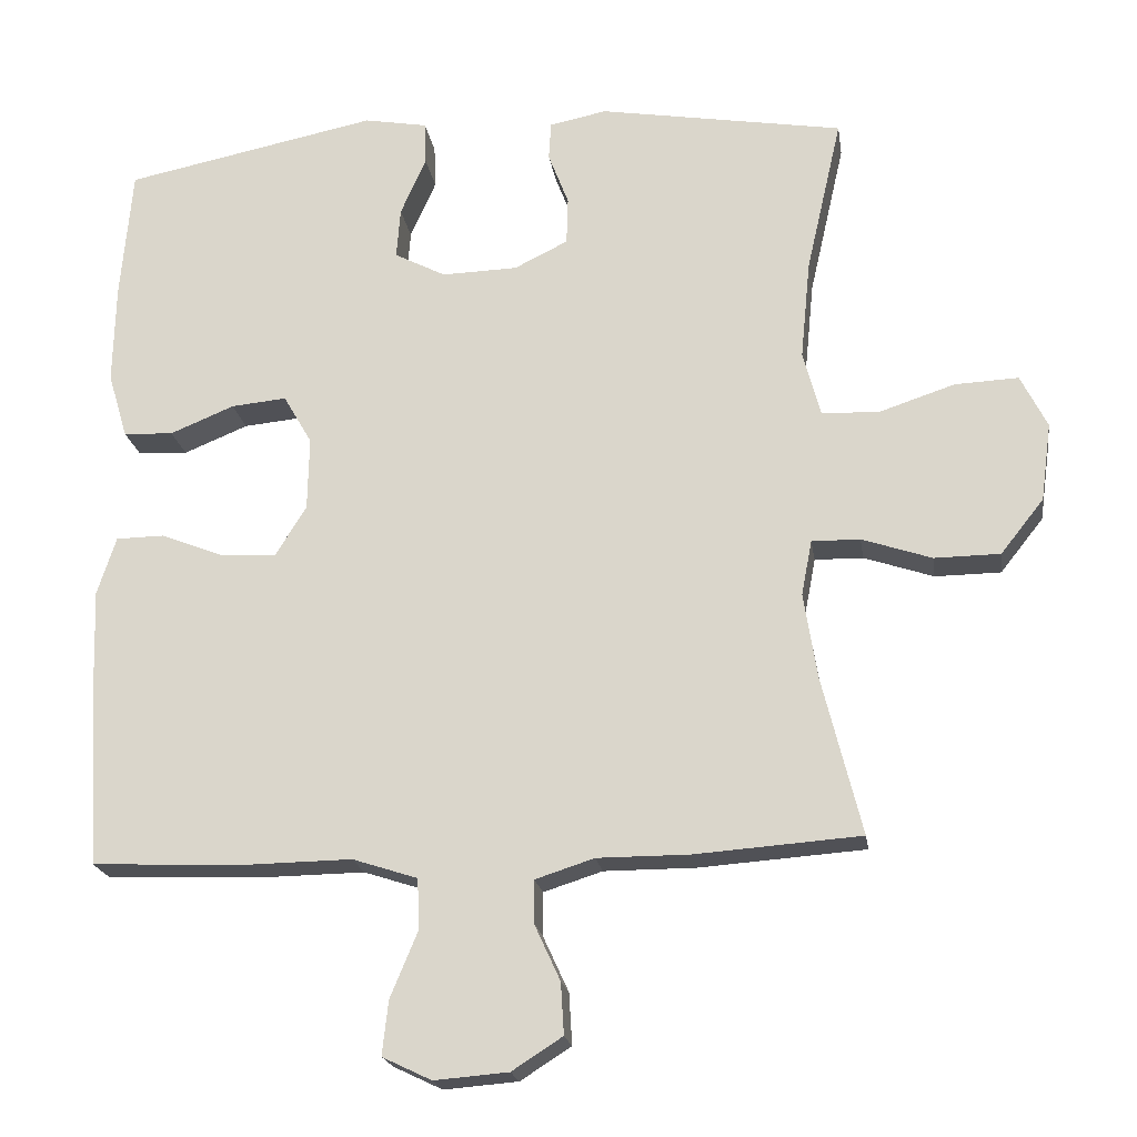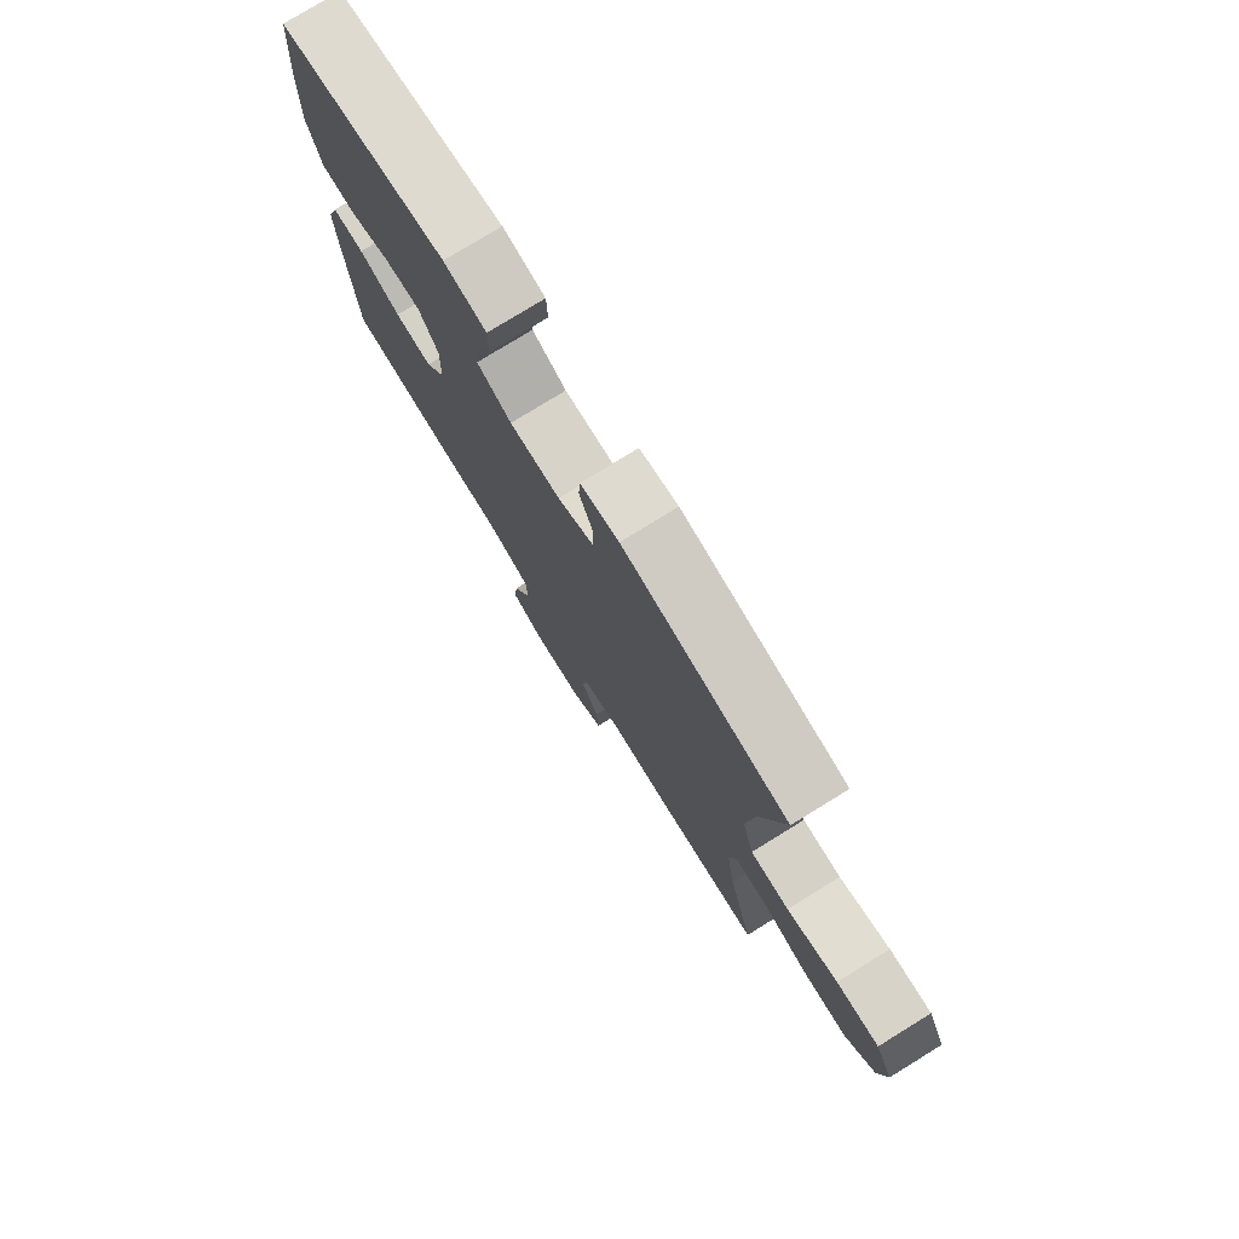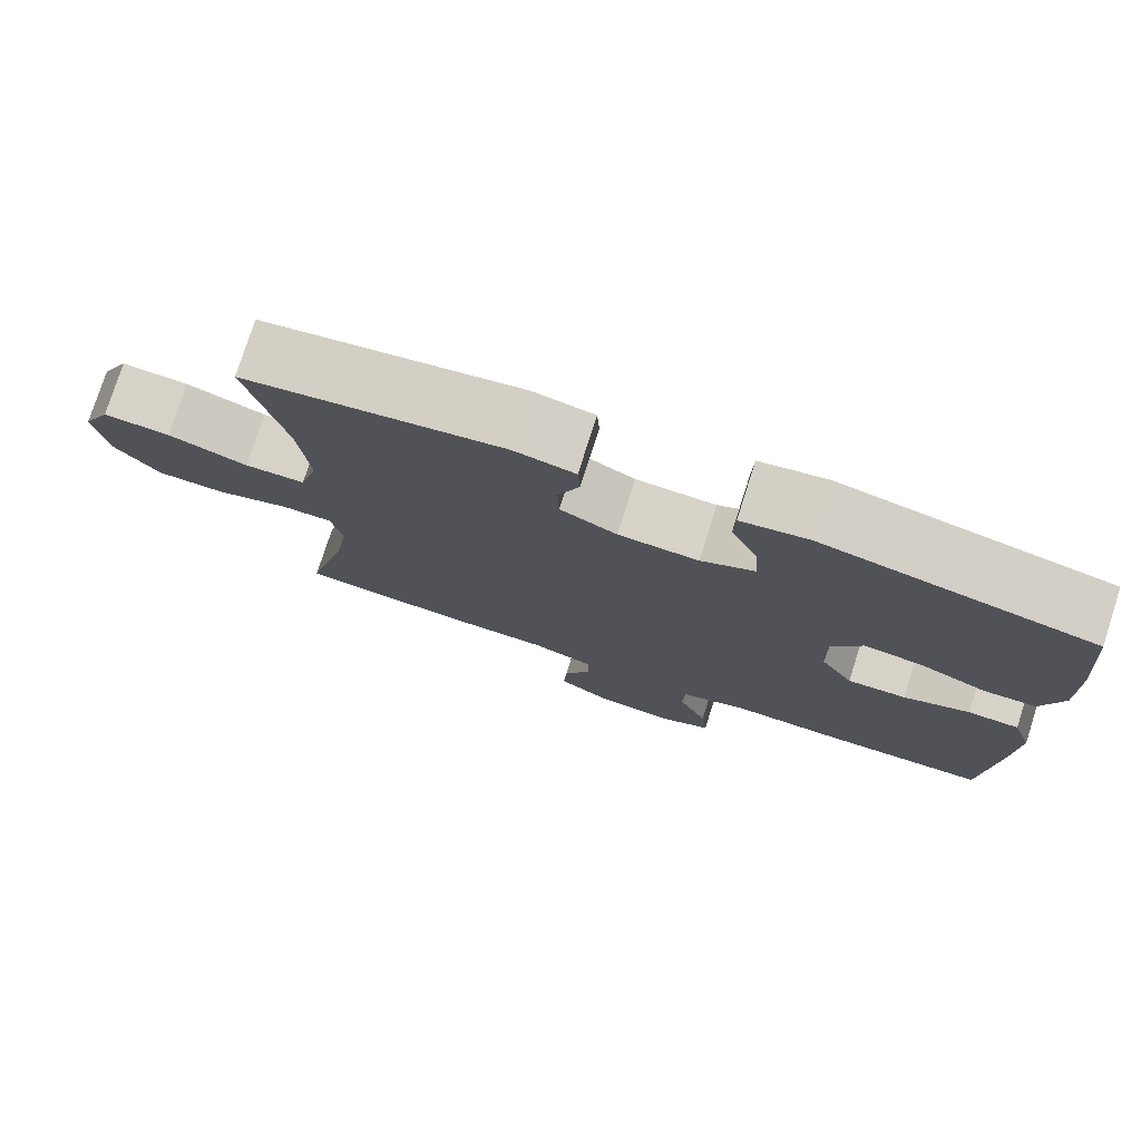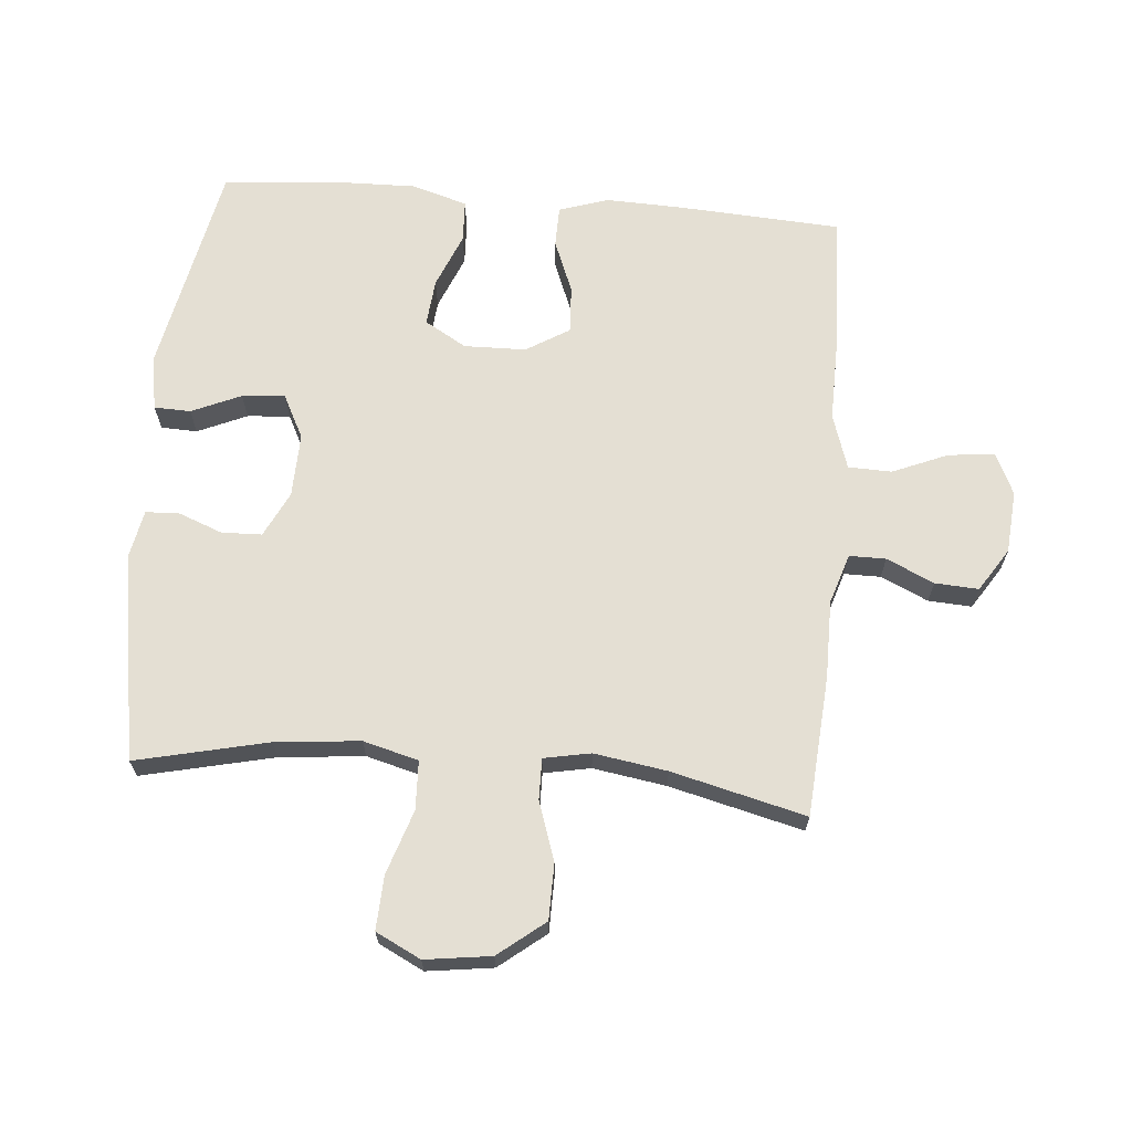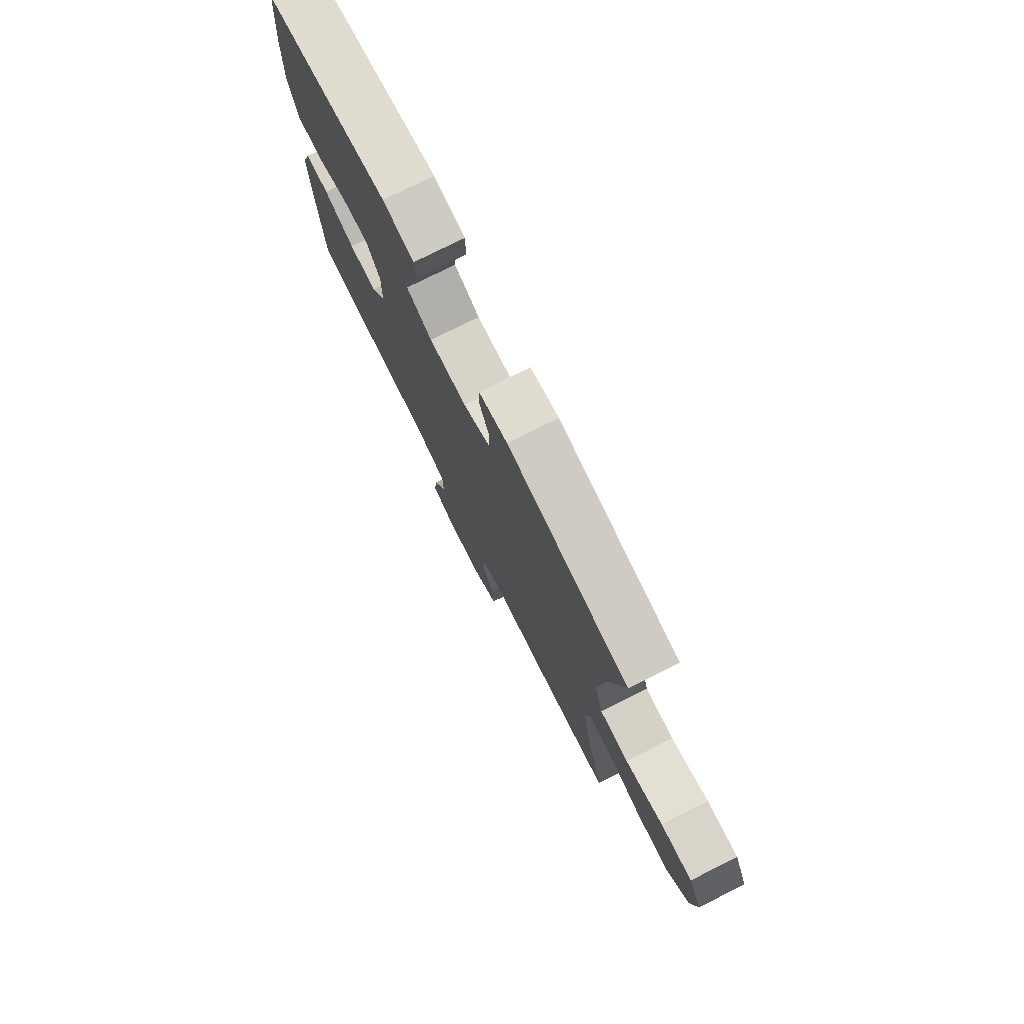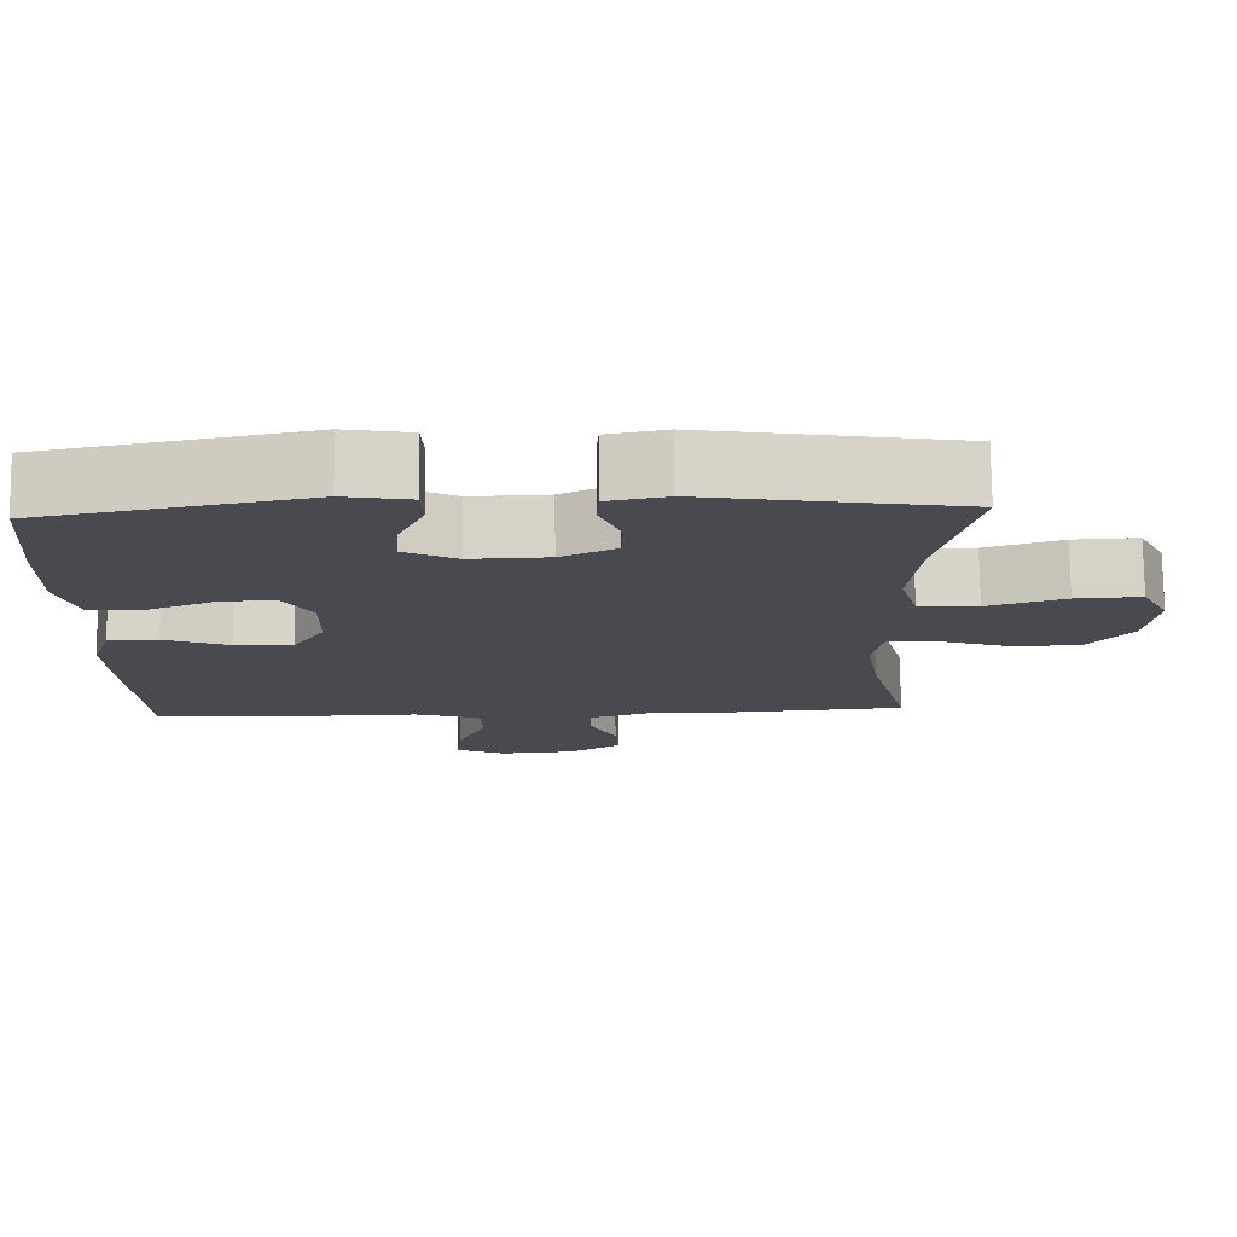
<metadata>
{"format":"obj","ext":"obj","renderer":"f3d","projection":"perspective","resolution":1024,"background":"white","views":[{"elev":-20.2,"azim":8.5,"up":"+Z"},{"elev":77.7,"azim":58.4,"up":"+Z"},{"elev":77.3,"azim":-162.2,"up":"+Z"},{"elev":66.7,"azim":94.9,"up":"+Y"},{"elev":77.2,"azim":63.4,"up":"+Z"},{"elev":76.5,"azim":-0.7,"up":"+Z"}]}
</metadata>
<code>
v 0.5 0.07 -0.5
v 0.281 0.07 -0.516
v 0.159 0.07 -0.516
v 0.081 0.07 -0.541
v 0.081 0.07 -0.598
v 0.115 0.07 -0.672
v 0.119 0.07 -0.74
v 0.052 0.07 -0.783
v -0.046 0.07 -0.791
v -0.111 0.07 -0.76
v -0.103 0.07 -0.688
v -0.067 0.07 -0.602
v -0.069 0.07 -0.534
v -0.155 0.07 -0.506
v -0.289 0.07 -0.508
v -0.5 0.07 -0.5
v -0.515 0.07 -0.245
v -0.519 0.07 -0.125
v -0.494 0.07 -0.048
v -0.43 0.07 -0.047
v -0.347 0.07 -0.08
v -0.273 0.07 -0.084
v -0.232 0.07 -0.017
v -0.23 0.07 0.08
v -0.268 0.07 0.145
v -0.341 0.07 0.138
v -0.426 0.07 0.103
v -0.492 0.07 0.106
v -0.518 0.07 0.193
v -0.515 0.07 0.327
v -0.5 0.07 0.5
v -0.164 0.07 0.568
v -0.08 0.07 0.553
v -0.078 0.07 0.496
v -0.112 0.07 0.419
v -0.117 0.07 0.352
v -0.049 0.07 0.317
v 0.051 0.07 0.32
v 0.122 0.07 0.355
v 0.124 0.07 0.418
v 0.097 0.07 0.488
v 0.1 0.07 0.539
v 0.176 0.07 0.554
v 0.5 0.07 0.5
v 0.453 0.07 0.294
v 0.44 0.07 0.162
v 0.463 0.07 0.076
v 0.539 0.07 0.073
v 0.639 0.07 0.106
v 0.723 0.07 0.11
v 0.758 0.07 0.04
v 0.744 0.07 -0.063
v 0.687 0.07 -0.135
v 0.6 0.07 -0.136
v 0.508 0.07 -0.105
v 0.444 0.07 -0.104
v 0.43 0.07 -0.177
v 0.448 0.07 -0.291
v 0.5 0 -0.5
v 0.281 0 -0.516
v 0.159 0 -0.516
v 0.081 0 -0.541
v 0.081 0 -0.598
v 0.115 0 -0.672
v 0.119 0 -0.74
v 0.052 0 -0.783
v -0.046 0 -0.791
v -0.111 0 -0.76
v -0.103 0 -0.688
v -0.067 0 -0.602
v -0.069 0 -0.534
v -0.155 0 -0.506
v -0.289 0 -0.508
v -0.5 0 -0.5
v -0.515 0 -0.245
v -0.519 0 -0.125
v -0.494 0 -0.048
v -0.43 0 -0.047
v -0.347 0 -0.08
v -0.273 0 -0.084
v -0.232 0 -0.017
v -0.23 0 0.08
v -0.268 0 0.145
v -0.341 0 0.138
v -0.426 0 0.103
v -0.492 0 0.106
v -0.518 0 0.193
v -0.515 0 0.327
v -0.5 0 0.5
v -0.164 0 0.568
v -0.08 0 0.553
v -0.078 0 0.496
v -0.112 0 0.419
v -0.117 0 0.352
v -0.049 0 0.317
v 0.051 0 0.32
v 0.122 0 0.355
v 0.124 0 0.418
v 0.097 0 0.488
v 0.1 0 0.539
v 0.176 0 0.554
v 0.5 0 0.5
v 0.453 0 0.294
v 0.44 0 0.162
v 0.463 0 0.076
v 0.539 0 0.073
v 0.639 0 0.106
v 0.723 0 0.11
v 0.758 0 0.04
v 0.744 0 -0.063
v 0.687 0 -0.135
v 0.6 0 -0.136
v 0.508 0 -0.105
v 0.444 0 -0.104
v 0.43 0 -0.177
v 0.448 0 -0.291
f 52 53 54 55
f 52 55 56
f 51 52 56
f 48 49 50 51
f 47 48 51 56
f 46 47 56 57
f 42 43 44 45
f 40 41 42 45
f 39 40 45 46
f 38 39 46 57
f 32 33 34 35
f 32 35 36
f 31 32 36
f 30 31 36 37
f 26 27 28 29
f 25 26 29 30
f 18 19 20 21
f 18 21 22
f 17 18 22
f 14 15 16 17
f 13 14 17 22
f 9 10 11 12
f 9 12 13
f 8 9 13
f 5 6 7 8
f 4 5 8 13
f 3 4 13 22
f 58 1 2 3
f 37 38 57 58
f 25 30 37 58
f 24 25 58 3
f 23 24 3
f 3 22 23
f 113 112 111 110
f 114 113 110
f 114 110 109
f 109 108 107 106
f 114 109 106 105
f 115 114 105 104
f 103 102 101 100
f 103 100 99 98
f 104 103 98 97
f 115 104 97 96
f 93 92 91 90
f 94 93 90
f 94 90 89
f 95 94 89 88
f 87 86 85 84
f 88 87 84 83
f 79 78 77 76
f 80 79 76
f 80 76 75
f 75 74 73 72
f 80 75 72 71
f 70 69 68 67
f 71 70 67
f 71 67 66
f 66 65 64 63
f 71 66 63 62
f 80 71 62 61
f 61 60 59 116
f 116 115 96 95
f 116 95 88 83
f 61 116 83 82
f 61 82 81
f 81 80 61
f 1 59 60 2
f 2 60 61 3
f 3 61 62 4
f 4 62 63 5
f 5 63 64 6
f 6 64 65 7
f 7 65 66 8
f 8 66 67 9
f 9 67 68 10
f 10 68 69 11
f 11 69 70 12
f 12 70 71 13
f 13 71 72 14
f 14 72 73 15
f 15 73 74 16
f 16 74 75 17
f 17 75 76 18
f 18 76 77 19
f 19 77 78 20
f 20 78 79 21
f 21 79 80 22
f 22 80 81 23
f 23 81 82 24
f 24 82 83 25
f 25 83 84 26
f 26 84 85 27
f 27 85 86 28
f 28 86 87 29
f 29 87 88 30
f 30 88 89 31
f 31 89 90 32
f 32 90 91 33
f 33 91 92 34
f 34 92 93 35
f 35 93 94 36
f 36 94 95 37
f 37 95 96 38
f 38 96 97 39
f 39 97 98 40
f 40 98 99 41
f 41 99 100 42
f 42 100 101 43
f 43 101 102 44
f 44 102 103 45
f 45 103 104 46
f 46 104 105 47
f 47 105 106 48
f 48 106 107 49
f 49 107 108 50
f 50 108 109 51
f 51 109 110 52
f 52 110 111 53
f 53 111 112 54
f 54 112 113 55
f 55 113 114 56
f 56 114 115 57
f 57 115 116 58
f 58 116 59 1

</code>
